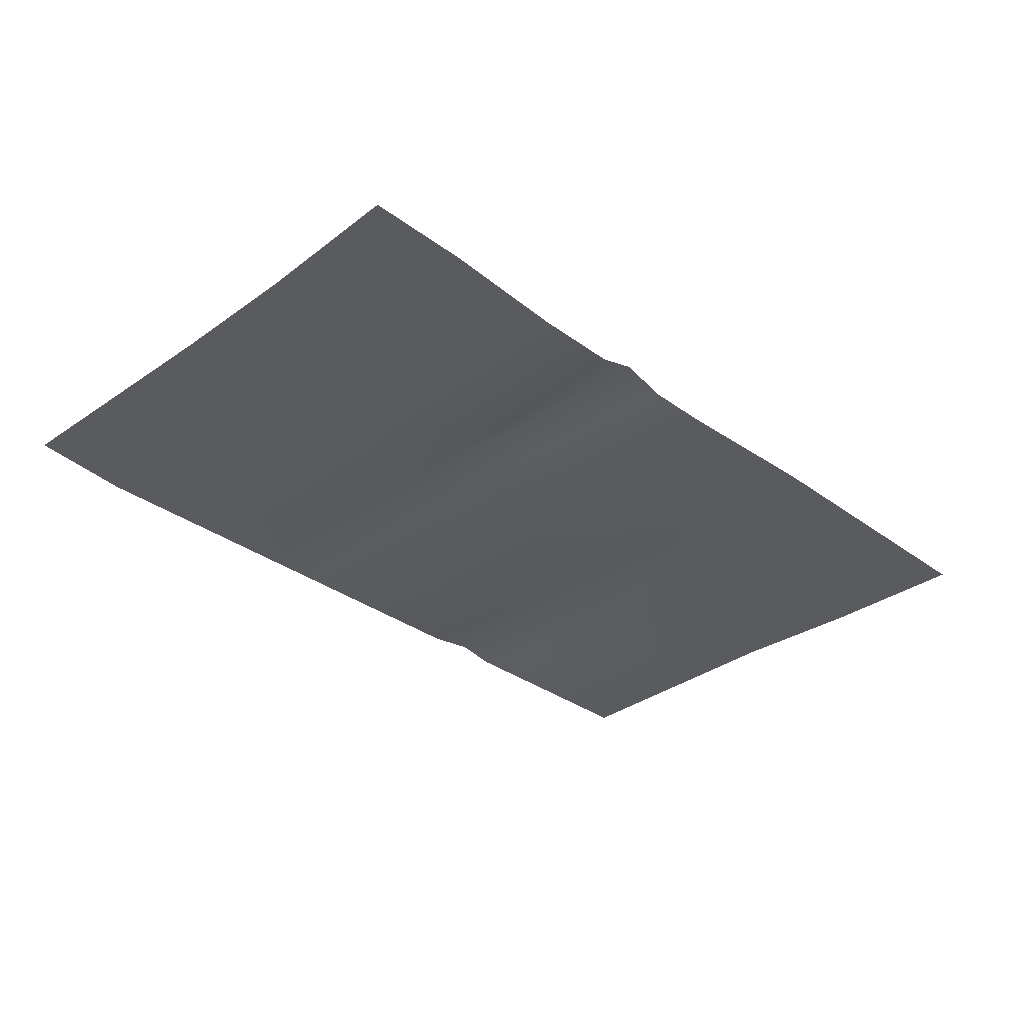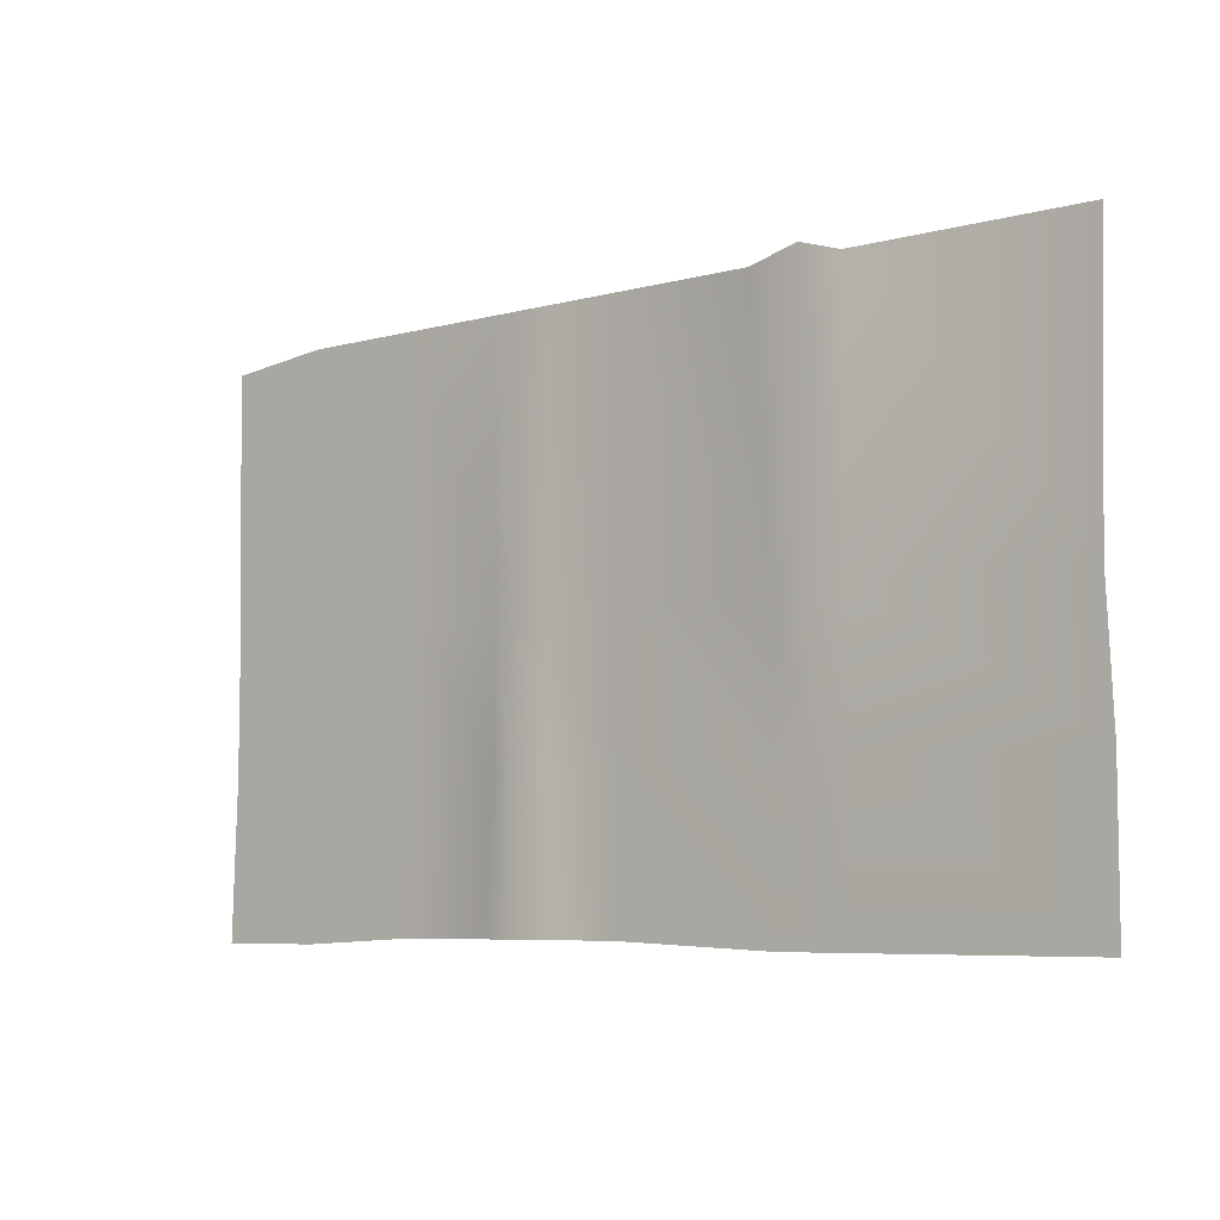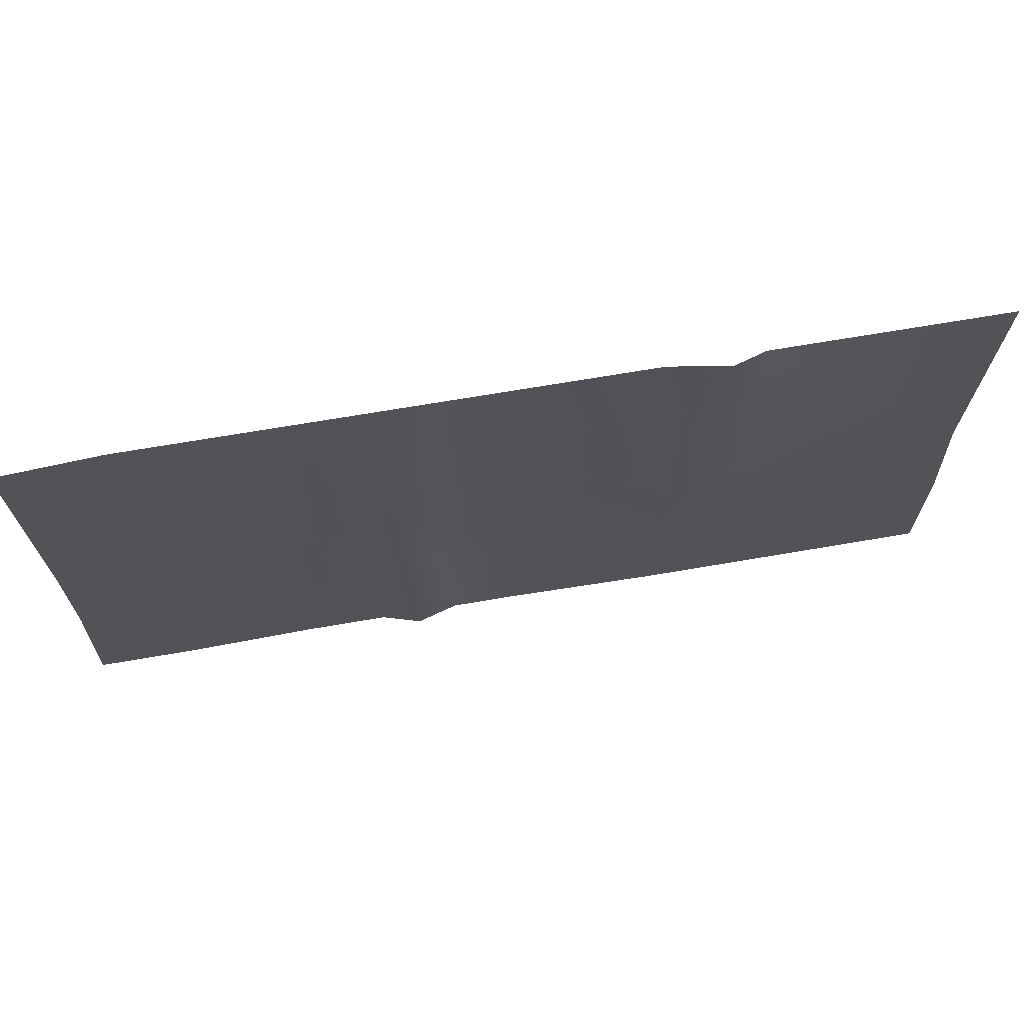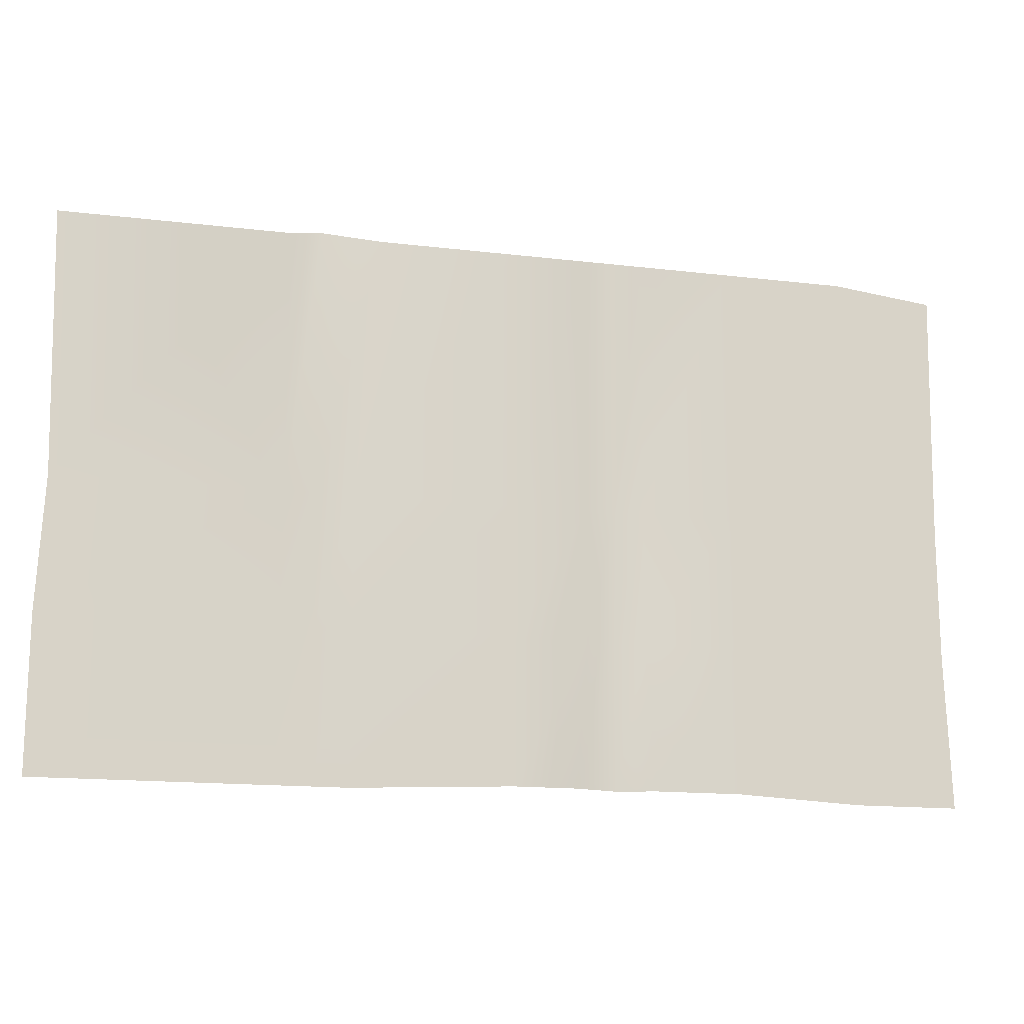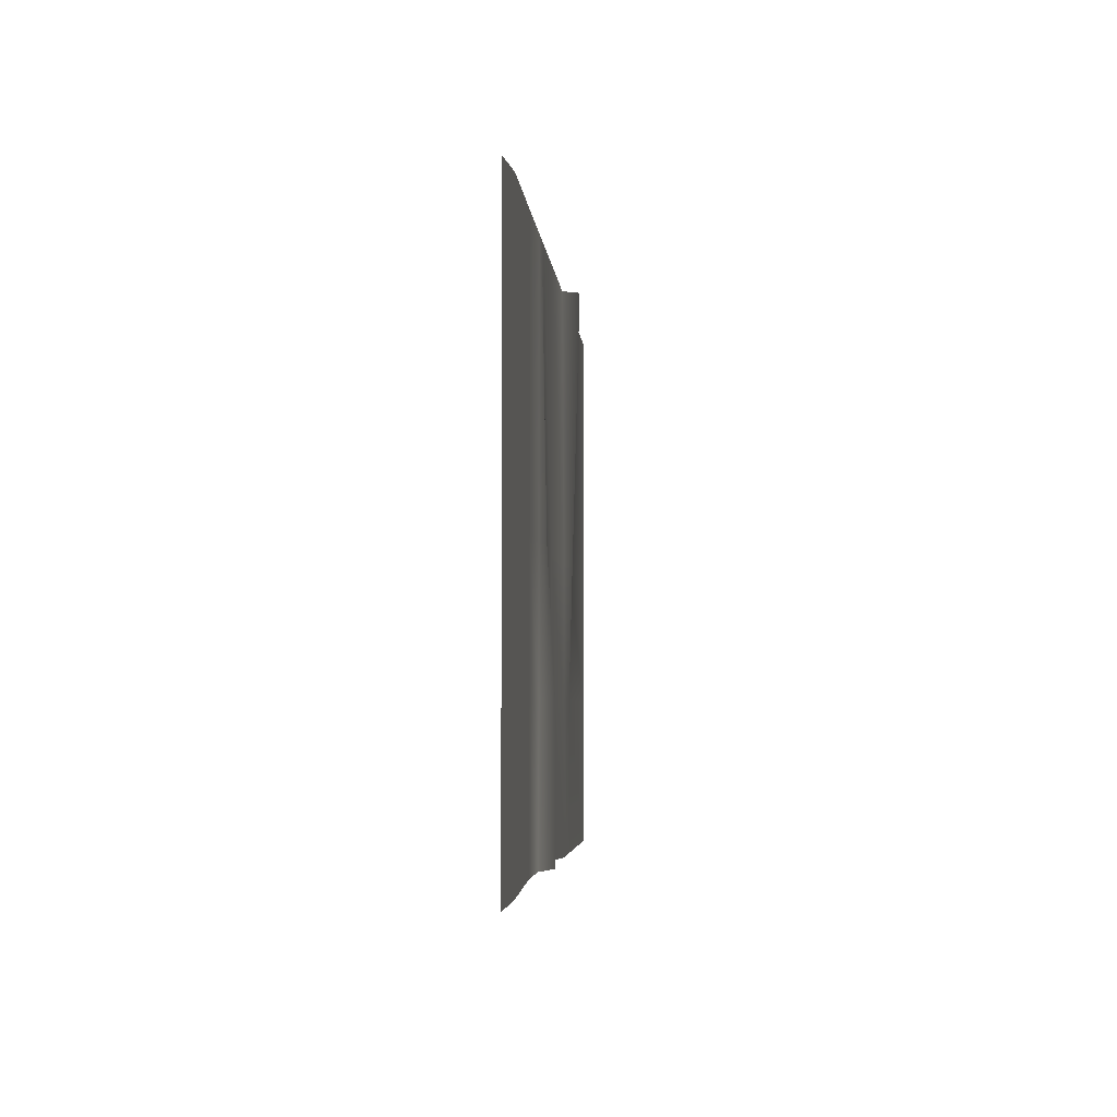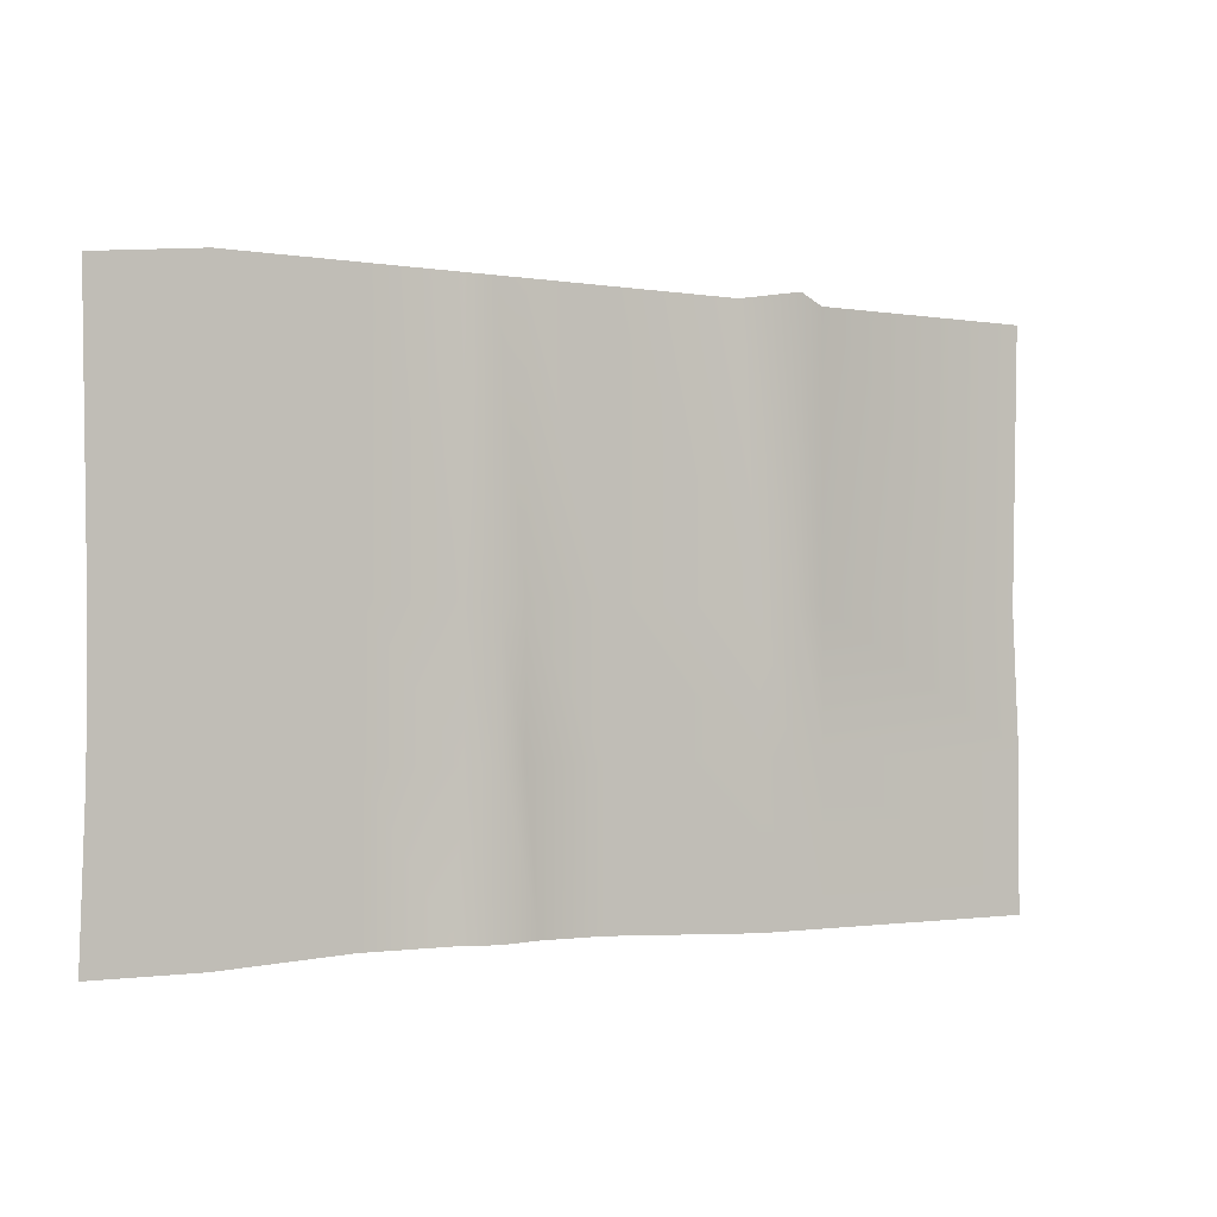
<metadata>
{"format":"obj","ext":"obj","renderer":"f3d","projection":"perspective","resolution":1024,"background":"white","views":[{"elev":-32.9,"azim":134.6,"up":"+Y"},{"elev":-6.6,"azim":-141.5,"up":"+Z"},{"elev":68.5,"azim":170.2,"up":"+Z"},{"elev":-15.4,"azim":-14.2,"up":"+Z"},{"elev":-3.9,"azim":94.3,"up":"+Z"},{"elev":-1.3,"azim":147.7,"up":"+Z"}]}
</metadata>
<code>
v -2.227 0.013 0.01069
v -2.949 0.013 -0.8545
v -2.97 0.013 0.01069
v -2.227 0.013 -0.8545
v -2.12 0.05609 0.03927
v -2.97 0.013 -1.287
v -2.12 0.03166 -0.8545
v -1.932 0.013 0.01069
v -2.227 0.013 -1.287
v -2.97 0.013 -1.781
v -2.227 0.013 -1.781
v -2.12 0.013 -1.287
v -2.12 0.013 -1.781
v -2.003 0.013 -0.8545
v -1.484 0.013 0.01069
v -2.003 0.013 -1.287
v -2.003 0.013 -1.781
v -1.484 0.013 -0.8545
v -1.239 0.013 0.01069
v -1.484 0.013 -1.287
v -1.484 0.013 -1.759
v -1.239 0.013 -0.8545
v -1.144 0.013 0.01069
v -1.239 0.013 -1.287
v -1.279 0.013 -1.759
v -1.144 0.0275 -0.8545
v -1.05 0.013 0.01069
v -1.144 0.05051 -1.287
v -1.144 0.05051 -1.759
v -1.05 0.013 -0.8545
v -0.7413 0.013 0.01069
v -1.05 0.013 -1.287
v -1.017 0.013 -1.759
v -0.7413 0.013 -0.8545
v -0.3332 0.013 0.01069
v -0.7413 0.013 -1.287
v -0.7413 0.013 -1.759
v -0.3425 0.013 -0.8545
v 0.001652 0.013 -0.02736
v -0.01515 0.013 -0.8545
v -0.3425 0.013 -1.287
v -0.3332 0.013 -1.781
v -0.01515 0.013 -1.287
v 0.001652 0.013 -1.781
f 1 2 3
f 1 4 2
f 5 4 1
f 4 6 2
f 5 7 4
f 8 7 5
f 4 9 6
f 7 9 4
f 9 10 6
f 9 11 10
f 12 11 9
f 7 12 9
f 12 13 11
f 8 14 7
f 14 12 7
f 15 14 8
f 16 13 12
f 14 16 12
f 16 17 13
f 15 18 14
f 18 16 14
f 19 18 15
f 20 17 16
f 18 20 16
f 20 21 17
f 19 22 18
f 22 20 18
f 23 22 19
f 24 21 20
f 22 24 20
f 24 25 21
f 23 26 22
f 26 24 22
f 27 26 23
f 28 25 24
f 26 28 24
f 28 29 25
f 27 30 26
f 30 28 26
f 31 30 27
f 32 29 28
f 30 32 28
f 32 33 29
f 31 34 30
f 34 32 30
f 35 34 31
f 36 33 32
f 34 36 32
f 36 37 33
f 35 38 34
f 38 36 34
f 39 38 35
f 39 40 38
f 41 37 36
f 38 41 36
f 40 41 38
f 41 42 37
f 40 43 41
f 43 42 41
f 43 44 42

</code>
